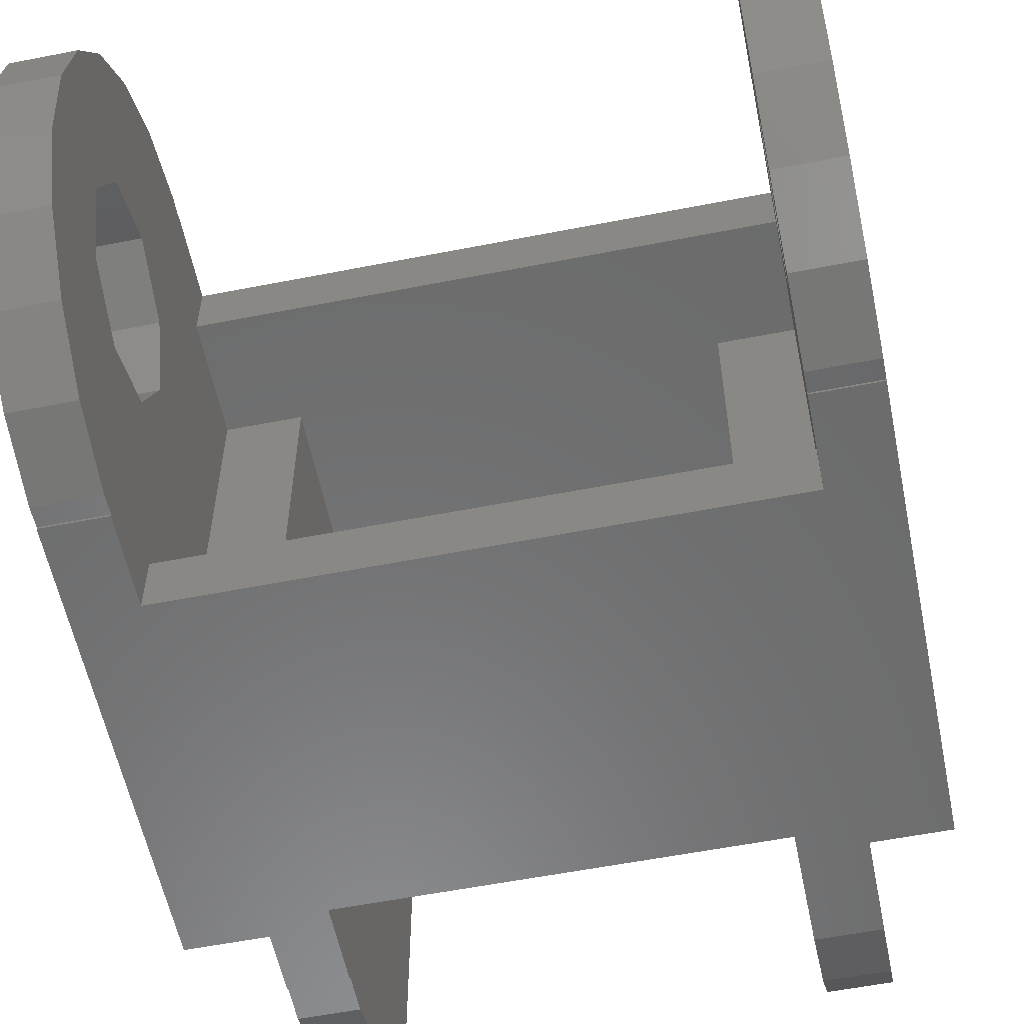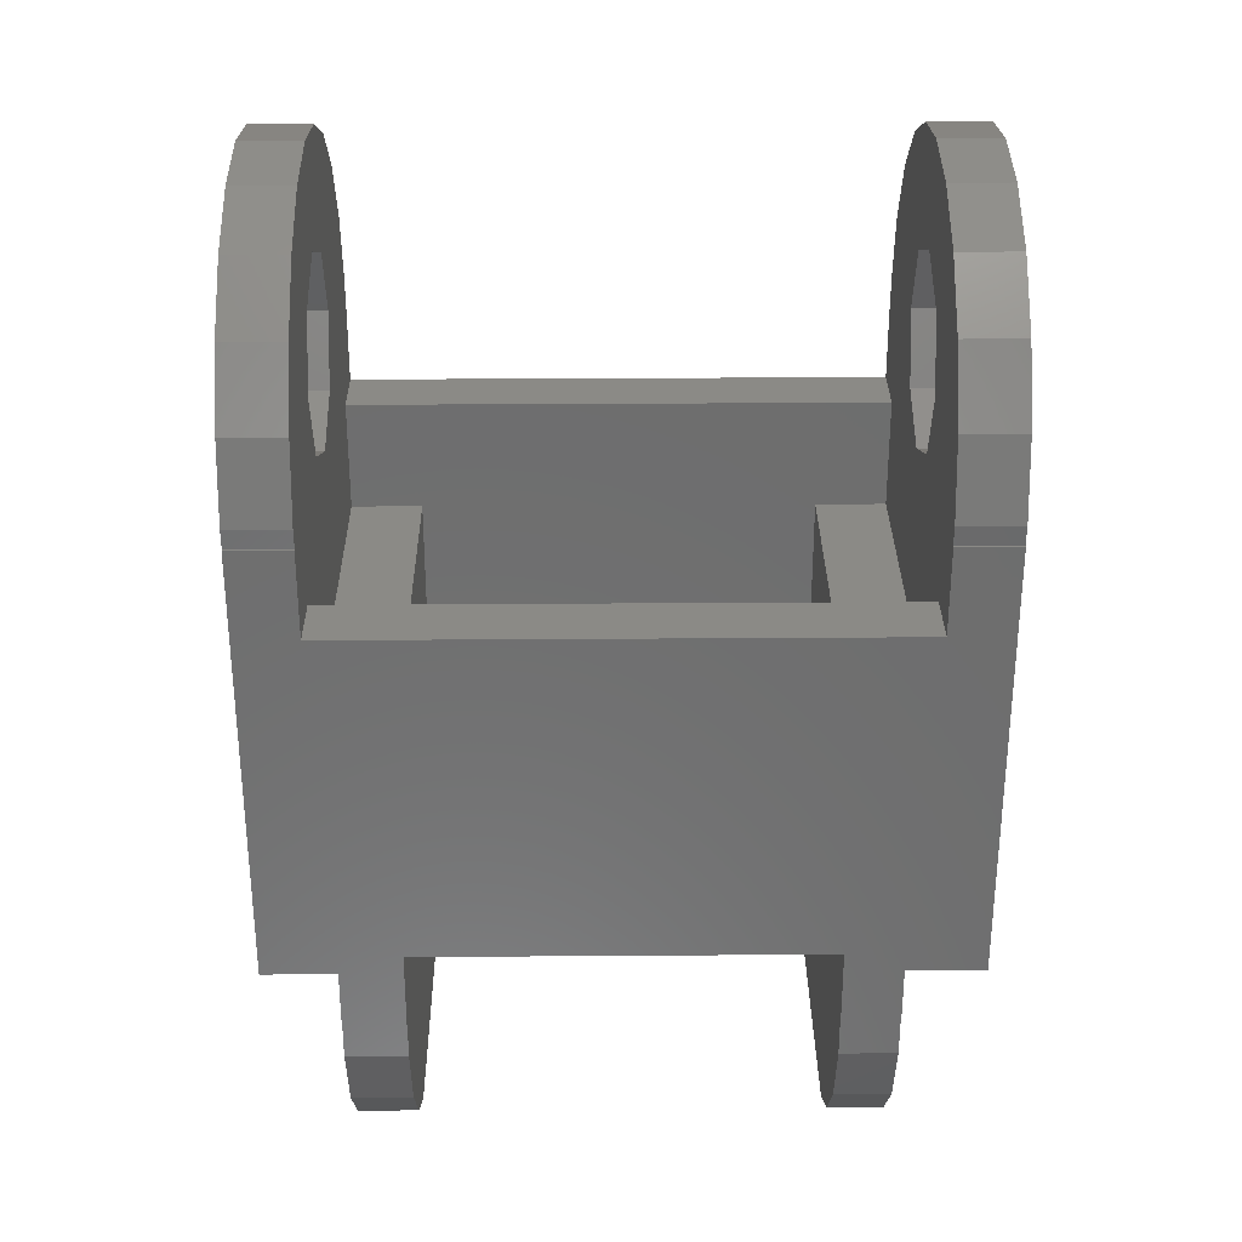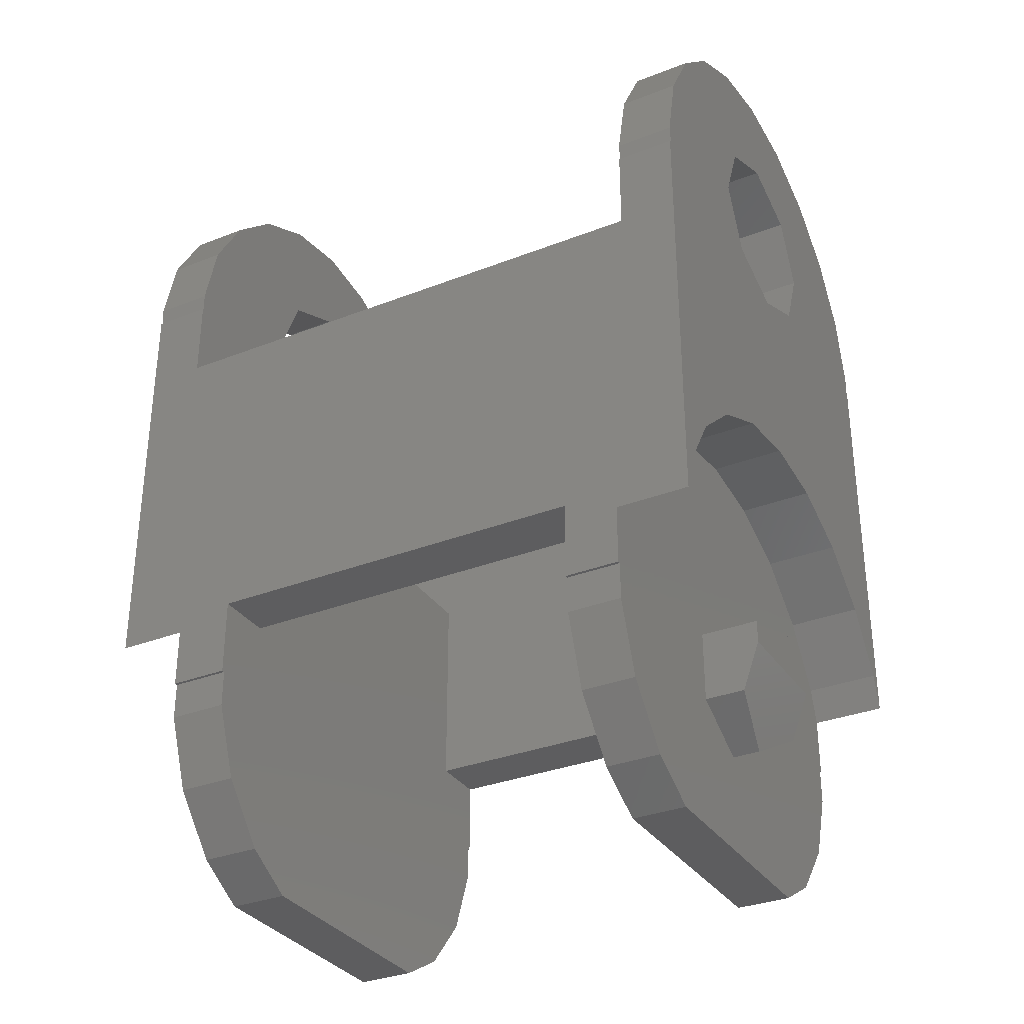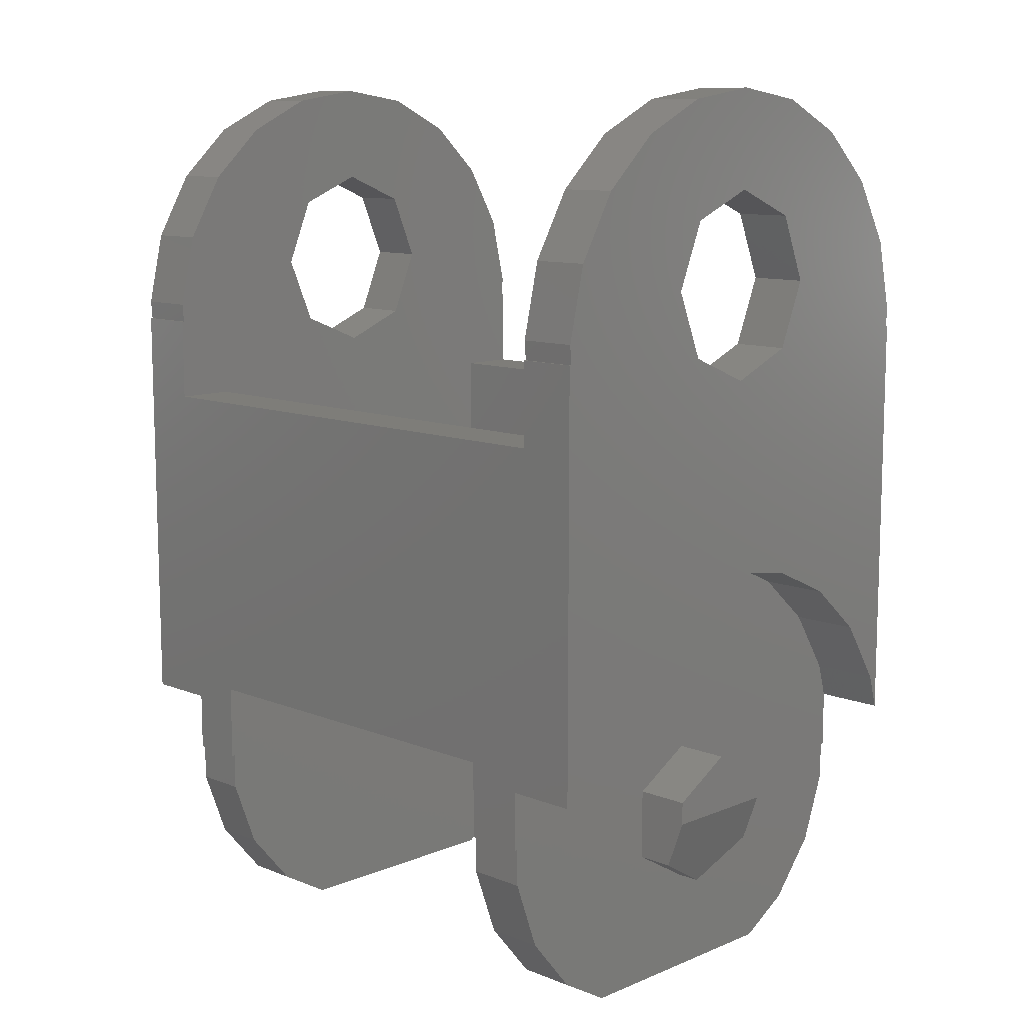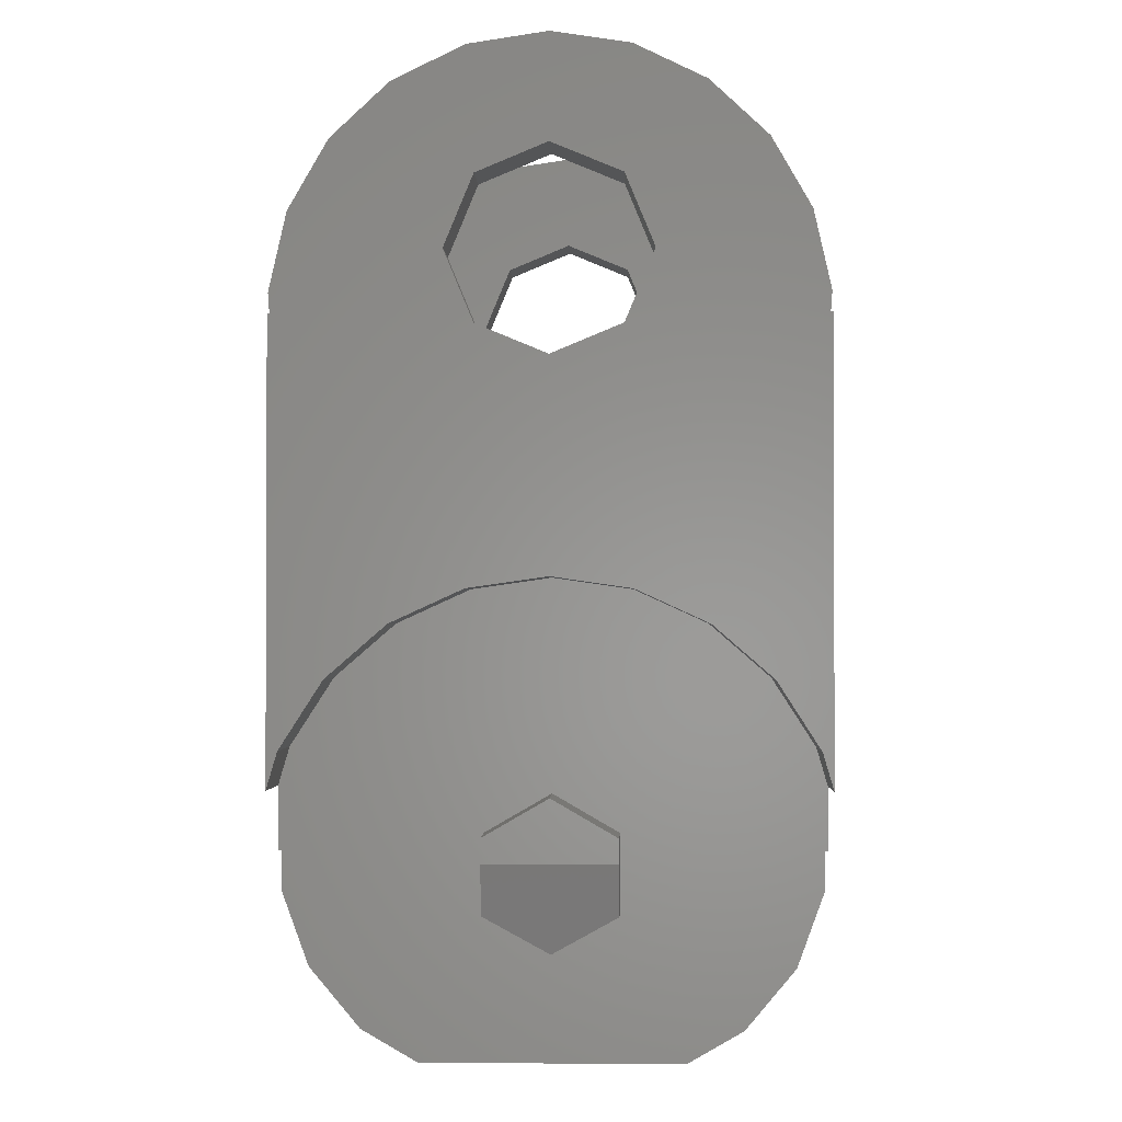
<metadata>
{"format":"stl","ext":"stl","renderer":"f3d","projection":"perspective","resolution":1024,"background":"white","views":[{"elev":-57.6,"azim":-168.5,"up":"+Z"},{"elev":30.2,"azim":-0.6,"up":"+Y"},{"elev":-32.6,"azim":28.5,"up":"+Y"},{"elev":10.7,"azim":-135.5,"up":"+Y"},{"elev":-1.4,"azim":91.9,"up":"+Y"}]}
</metadata>
<code>
# stl→obj: 236 verts, 480 faces
v 1.4 32 12.95
v -0.1 32 13
v 1.4 32 13
v -0.1 32 12.95
v 1.4 32 0
v -0.1 32 0.05458
v 1.4 32 0.05458
v -0.1 32 0
v 16.5 32 12.95
v 15 32 13
v 16.5 32 13
v 15 32 12.95
v 16.5 32 0
v 15 32 0.05458
v 16.5 32 0.05458
v 15 32 0
v 1.4 29.85 13
v 15 29.85 13
v 16.5 21.03 13
v 14.6 21.03 13
v 13.2 19.5 13
v 13.2 21.5 13
v 3.2 21.5 13
v 1.7 21.03 13
v 3.2 19.5 13
v -0.1 21.03 13
v 14.6 19.5 13
v 1.7 19.5 13
v 1.7 21.03 0
v 3.2 19.5 0
v 1.7 19.5 0
v 16.5 21.03 0
v 15 29.85 0
v 14.6 21.03 0
v 13.2 21.5 0
v 13.2 19.5 0
v 3.2 21.5 0
v 1.4 29.85 0
v -0.1 21.03 0
v 14.6 19.5 0
v 13.2 14.5 3.327
v 14.6 14.5 9.673
v 13.2 14.5 9.673
v 14.6 14.5 3.327
v 1.7 14.5 3.327
v 3.2 14.5 9.673
v 1.7 14.5 9.673
v 3.2 14.5 3.327
v -0.1 24.86 2.797
v -0.1 25.67 4.57
v -0.1 31.77 4.768
v -0.1 31.05 6.5
v -0.1 25.95 6.5
v -0.1 23.59 1.323
v -0.1 21.95 0.269
v -0.1 35.95 6.5
v -0.1 38.5 6.5
v -0.1 38.21 4.584
v -0.1 35.23 4.768
v -0.1 37.37 2.838
v -0.1 38.21 8.416
v -0.1 36.05 1.418
v -0.1 35.23 8.232
v -0.1 37.37 10.16
v -0.1 33.5 4.05
v -0.1 34.37 0.4493
v -0.1 32.49 0.01818
v -0.1 36.05 11.58
v -0.1 33.5 8.95
v -0.1 34.37 12.55
v -0.1 32.49 12.98
v -0.1 31.77 8.232
v -0.1 25.67 8.43
v -0.1 24.86 10.2
v -0.1 23.59 11.68
v -0.1 21.95 12.73
v 16.5 24.86 10.2
v 16.5 25.67 8.43
v 16.5 31.77 8.232
v 16.5 31.05 6.5
v 16.5 25.95 6.5
v 16.5 23.59 11.68
v 16.5 21.95 12.73
v 16.5 35.95 6.5
v 16.5 38.5 6.5
v 16.5 38.21 8.416
v 16.5 35.23 8.232
v 16.5 37.37 10.16
v 16.5 38.21 4.584
v 16.5 36.05 11.58
v 16.5 35.23 4.768
v 16.5 37.37 2.838
v 16.5 33.5 8.95
v 16.5 34.37 12.55
v 16.5 32.49 12.98
v 16.5 36.05 1.418
v 16.5 33.5 4.05
v 16.5 34.37 0.4493
v 16.5 32.49 0.01818
v 16.5 31.77 4.768
v 16.5 25.67 4.57
v 16.5 24.86 2.797
v 16.5 23.59 1.323
v 16.5 21.95 0.269
v 15 34.37 12.55
v 15 32.49 12.98
v 1.4 32.49 12.98
v 1.4 34.37 12.55
v 1.4 37.37 2.838
v 1.4 38.21 4.584
v 15 38.21 4.584
v 15 37.37 2.838
v 15 38.5 6.5
v 1.4 38.5 6.5
v 1.4 36.05 1.418
v 15 36.05 1.418
v 1.4 34.37 0.4493
v 1.4 32.49 0.01818
v 15 32.49 0.01818
v 15 34.37 0.4493
v 15 36.05 11.58
v 15 37.37 10.16
v 1.4 37.37 10.16
v 1.4 36.05 11.58
v 15 38.21 8.416
v 1.4 38.21 8.416
v 14.6 21.95 12.73
v 14.6 24.86 2.797
v 14.6 25.67 4.57
v 14.6 25.67 8.43
v 14.6 24.86 10.2
v 14.6 25.95 6.5
v 14.6 21.95 0.269
v 14.6 23.59 1.323
v 14.6 23.59 11.68
v 14.6 19.93 4.898
v 14.6 18.54 0.08356
v 14.6 19.5 0.08356
v 14.6 18.07 4.898
v 14.6 17.15 6.5
v 14.6 16.75 0.7369
v 14.6 18.07 8.102
v 14.6 15.29 11.04
v 14.6 15.29 1.965
v 14.6 19.93 8.102
v 14.6 20.85 6.5
v 14.6 19.5 12.92
v 14.6 18.54 12.92
v 14.6 16.75 12.26
v 1.4 35.23 8.232
v 1.4 33.5 8.95
v 15 33.5 8.95
v 15 35.23 8.232
v 1.4 35.95 6.5
v 15 35.95 6.5
v 1.4 31.77 8.232
v 15 31.77 8.232
v 1.4 31.05 6.5
v 15 31.05 6.5
v 1.4 33.5 4.05
v 1.4 35.23 4.768
v 15 35.23 4.768
v 15 33.5 4.05
v 1.4 31.77 4.768
v 15 31.77 4.768
v 1.7 21.95 12.73
v 1.7 25.67 4.57
v 1.7 24.86 2.797
v 1.7 24.86 10.2
v 1.7 25.67 8.43
v 1.7 25.95 6.5
v 1.7 21.95 0.269
v 1.7 23.59 1.323
v 1.7 19.93 8.102
v 1.7 18.54 12.92
v 1.7 19.5 12.92
v 1.7 18.07 8.102
v 1.7 17.15 6.5
v 1.7 16.75 12.26
v 1.7 18.07 4.898
v 1.7 15.29 1.965
v 1.7 15.29 11.04
v 1.7 20.85 6.5
v 1.7 19.93 4.898
v 1.7 23.59 11.68
v 1.7 19.5 0.08356
v 1.7 18.54 0.08356
v 1.7 16.75 0.7369
v 13.2 19.5 0.08356
v 3.2 19.5 0.08356
v 13.2 18.54 0.08356
v 3.2 18.54 0.08356
v 13.2 15.29 1.965
v 3.2 15.29 1.965
v 13.2 16.75 0.7369
v 3.2 16.75 0.7369
v 13.2 19.5 12.92
v 3.2 19.5 12.92
v 13.2 18.54 12.92
v 3.2 18.54 12.92
v 13.2 16.75 12.26
v 13.2 15.29 11.04
v 3.2 15.29 11.04
v 3.2 16.75 12.26
v 0.3 19.33 8.102
v 0.3 19.93 8.102
v 0.7555 18.07 8.102
v 16.1 19.33 8.102
v 16.1 19.93 8.102
v 15.64 18.07 8.102
v 0.3 20.85 6.5
v 16.1 20.85 6.5
v 0.3 19.33 4.898
v 0.3 19.93 4.898
v 16.1 19.33 4.898
v 16.1 19.93 4.898
v 15.31 17.15 6.5
v 15.64 18.07 4.898
v 1.092 17.15 6.5
v 0.7555 18.07 4.898
v 13.2 21.5 1.5
v 3.2 21.5 1.5
v 3.2 21.5 11.5
v 13.2 21.5 11.5
v 3.2 27 1.5
v 3.2 27 11.5
v 13.2 27 11.5
v 13.2 27 1.5
v 15 29.85 11.5
v 15 27 11.5
v 1.4 29.85 11.5
v 1.4 27 11.5
v 15 29.85 1.5
v 15 27 1.5
v 1.4 29.85 1.5
v 1.4 27 1.5
f 1 2 3
f 2 1 4
f 5 6 7
f 6 5 8
f 9 10 11
f 10 9 12
f 13 14 15
f 14 13 16
f 3 2 17
f 18 11 10
f 11 18 19
f 18 20 19
f 21 20 22
f 18 22 20
f 18 23 22
f 23 24 25
f 17 23 18
f 23 17 24
f 26 17 2
f 17 26 24
f 20 21 27
f 25 24 28
f 29 30 31
f 32 33 13
f 34 33 32
f 35 34 36
f 34 35 33
f 37 33 35
f 30 29 37
f 38 37 29
f 37 38 33
f 39 38 29
f 8 38 39
f 38 8 5
f 13 33 16
f 40 36 34
f 41 42 43
f 42 41 44
f 45 46 47
f 46 45 48
f 49 6 8
f 6 50 51
f 51 50 52
f 52 50 53
f 6 49 50
f 8 54 49
f 8 55 54
f 55 8 39
f 56 57 58
f 59 58 60
f 57 56 61
f 59 60 62
f 63 61 56
f 61 63 64
f 58 59 56
f 65 62 66
f 62 65 59
f 67 65 66
f 6 65 67
f 65 6 51
f 64 63 68
f 69 68 63
f 68 69 70
f 69 71 70
f 69 4 71
f 72 4 69
f 73 4 72
f 73 72 52
f 73 52 53
f 74 4 73
f 4 74 2
f 75 2 74
f 76 2 75
f 2 76 26
f 77 9 11
f 9 78 79
f 79 78 80
f 80 78 81
f 9 77 78
f 11 82 77
f 11 83 82
f 83 11 19
f 84 85 86
f 87 86 88
f 85 84 89
f 87 88 90
f 91 89 84
f 89 91 92
f 86 87 84
f 93 90 94
f 90 93 87
f 95 93 94
f 9 93 95
f 93 9 79
f 92 91 96
f 97 96 91
f 96 97 98
f 97 99 98
f 97 15 99
f 100 15 97
f 101 15 100
f 101 100 80
f 101 80 81
f 102 15 101
f 15 102 13
f 103 13 102
f 104 13 103
f 13 104 32
f 105 95 94
f 95 105 106
f 70 107 108
f 107 70 71
f 109 58 110
f 58 109 60
f 92 111 89
f 111 92 112
f 89 113 85
f 113 89 111
f 110 57 114
f 57 110 58
f 115 60 109
f 60 115 62
f 96 112 92
f 112 96 116
f 67 117 118
f 117 67 66
f 119 98 99
f 98 119 120
f 66 115 117
f 115 66 62
f 120 96 98
f 96 120 116
f 88 121 90
f 121 88 122
f 123 68 124
f 68 123 64
f 85 125 86
f 125 85 113
f 114 61 126
f 61 114 57
f 106 9 95
f 9 106 12
f 71 1 107
f 1 71 4
f 121 94 90
f 94 121 105
f 68 108 124
f 108 68 70
f 86 122 88
f 122 86 125
f 126 64 123
f 64 126 61
f 14 99 15
f 99 14 119
f 6 118 7
f 118 6 67
f 20 83 19
f 83 20 127
f 128 101 129
f 101 128 102
f 130 77 131
f 77 130 78
f 132 78 130
f 78 132 81
f 133 32 104
f 32 133 34
f 129 81 132
f 81 129 101
f 134 102 128
f 102 134 103
f 134 104 103
f 104 134 133
f 131 82 135
f 82 131 77
f 127 82 83
f 82 127 135
f 136 137 138
f 139 137 136
f 44 139 140
f 139 141 137
f 42 142 143
f 142 42 140
f 44 140 42
f 139 44 144
f 139 144 141
f 131 145 146
f 147 20 27
f 20 147 145
f 148 145 147
f 148 142 145
f 149 142 148
f 143 142 149
f 146 132 130
f 146 130 131
f 132 146 129
f 145 131 135
f 129 146 128
f 145 135 127
f 136 128 146
f 128 136 134
f 145 127 20
f 134 136 133
f 133 136 34
f 138 34 136
f 34 138 40
f 69 150 151
f 150 69 63
f 152 87 93
f 87 152 153
f 56 150 63
f 150 56 154
f 155 87 153
f 87 155 84
f 72 151 156
f 151 72 69
f 157 93 79
f 93 157 152
f 158 72 156
f 72 158 52
f 80 157 79
f 157 80 159
f 59 160 161
f 160 59 65
f 162 97 91
f 97 162 163
f 59 154 56
f 154 59 161
f 162 84 155
f 84 162 91
f 164 52 158
f 52 164 51
f 100 159 80
f 159 100 165
f 65 164 160
f 164 65 51
f 163 100 97
f 100 163 165
f 26 166 24
f 166 26 76
f 49 167 50
f 167 49 168
f 73 169 74
f 169 73 170
f 53 170 73
f 170 53 171
f 55 29 172
f 29 55 39
f 50 171 53
f 171 50 167
f 54 168 49
f 168 54 173
f 54 172 173
f 172 54 55
f 174 175 176
f 177 175 174
f 47 177 178
f 177 179 175
f 45 180 181
f 180 45 178
f 47 178 45
f 177 47 182
f 177 182 179
f 183 171 167
f 183 167 168
f 171 183 170
f 184 168 173
f 170 183 169
f 184 173 172
f 174 169 183
f 184 172 29
f 169 174 185
f 185 174 166
f 168 184 183
f 186 29 31
f 29 186 184
f 187 184 186
f 187 180 184
f 188 180 187
f 181 180 188
f 166 174 24
f 176 24 174
f 24 176 28
f 74 185 75
f 185 74 169
f 76 185 166
f 185 76 75
f 36 138 189
f 138 36 40
f 31 190 186
f 190 31 30
f 191 138 137
f 138 191 189
f 187 190 192
f 190 187 186
f 193 44 41
f 44 193 144
f 181 48 45
f 48 181 194
f 193 141 144
f 141 193 195
f 181 196 194
f 196 181 188
f 195 137 141
f 137 195 191
f 188 192 196
f 192 188 187
f 197 27 21
f 27 197 147
f 176 25 28
f 25 176 198
f 197 148 147
f 148 197 199
f 176 200 198
f 200 176 175
f 201 143 149
f 143 201 202
f 179 203 204
f 203 179 182
f 199 149 148
f 149 199 201
f 175 204 200
f 204 175 179
f 43 143 202
f 143 43 42
f 47 203 182
f 203 47 46
f 205 177 174
f 205 174 206
f 177 205 207
f 145 208 209
f 142 208 145
f 208 142 210
f 183 206 174
f 206 183 211
f 212 145 209
f 145 212 146
f 213 211 214
f 205 211 213
f 211 205 206
f 208 212 209
f 215 212 208
f 212 215 216
f 139 217 140
f 217 139 218
f 180 219 220
f 219 180 178
f 184 211 183
f 211 184 214
f 216 146 212
f 146 216 136
f 213 180 220
f 180 213 184
f 184 213 214
f 139 215 218
f 215 139 136
f 215 136 216
f 217 142 140
f 142 217 210
f 219 177 207
f 177 219 178
f 217 208 210
f 208 217 215
f 215 217 218
f 219 213 220
f 213 219 205
f 205 219 207
f 37 221 222
f 221 37 35
f 223 22 23
f 22 223 224
f 223 46 222
f 48 222 46
f 46 200 204
f 194 222 48
f 46 204 203
f 192 222 196
f 222 192 190
f 222 194 196
f 198 223 23
f 200 223 198
f 198 23 25
f 46 223 200
f 222 190 37
f 37 190 30
f 223 225 226
f 225 223 222
f 221 41 224
f 43 224 41
f 41 191 195
f 202 224 43
f 41 195 193
f 199 224 201
f 224 199 197
f 224 202 201
f 189 221 35
f 191 221 189
f 189 35 36
f 41 221 191
f 224 197 22
f 22 197 21
f 221 227 228
f 227 221 224
f 224 223 227
f 227 229 230
f 226 227 223
f 227 226 229
f 231 226 232
f 226 231 229
f 233 228 234
f 228 225 221
f 233 225 228
f 235 225 233
f 225 235 236
f 221 225 222
f 225 232 226
f 232 225 236
f 234 227 230
f 227 234 228
f 236 158 232
f 158 236 235
f 17 1 3
f 1 231 156
f 1 17 231
f 154 114 126
f 150 126 123
f 114 154 110
f 150 123 124
f 161 110 154
f 110 161 109
f 126 150 154
f 151 124 108
f 124 151 150
f 107 151 108
f 1 151 107
f 151 1 156
f 109 161 115
f 160 115 161
f 115 160 117
f 160 118 117
f 160 7 118
f 235 160 164
f 160 235 7
f 235 164 158
f 156 231 158
f 232 158 231
f 38 7 235
f 7 38 5
f 230 159 234
f 159 230 229
f 33 14 16
f 14 233 165
f 14 33 233
f 155 113 111
f 162 111 112
f 113 155 125
f 162 112 116
f 153 125 155
f 125 153 122
f 111 162 155
f 163 116 120
f 116 163 162
f 119 163 120
f 14 163 119
f 163 14 165
f 122 153 121
f 152 121 153
f 121 152 105
f 152 106 105
f 152 12 106
f 229 152 157
f 152 229 12
f 229 157 159
f 165 233 159
f 234 159 233
f 18 12 229
f 12 18 10
f 229 17 18
f 17 229 231
f 33 235 233
f 235 33 38

</code>
